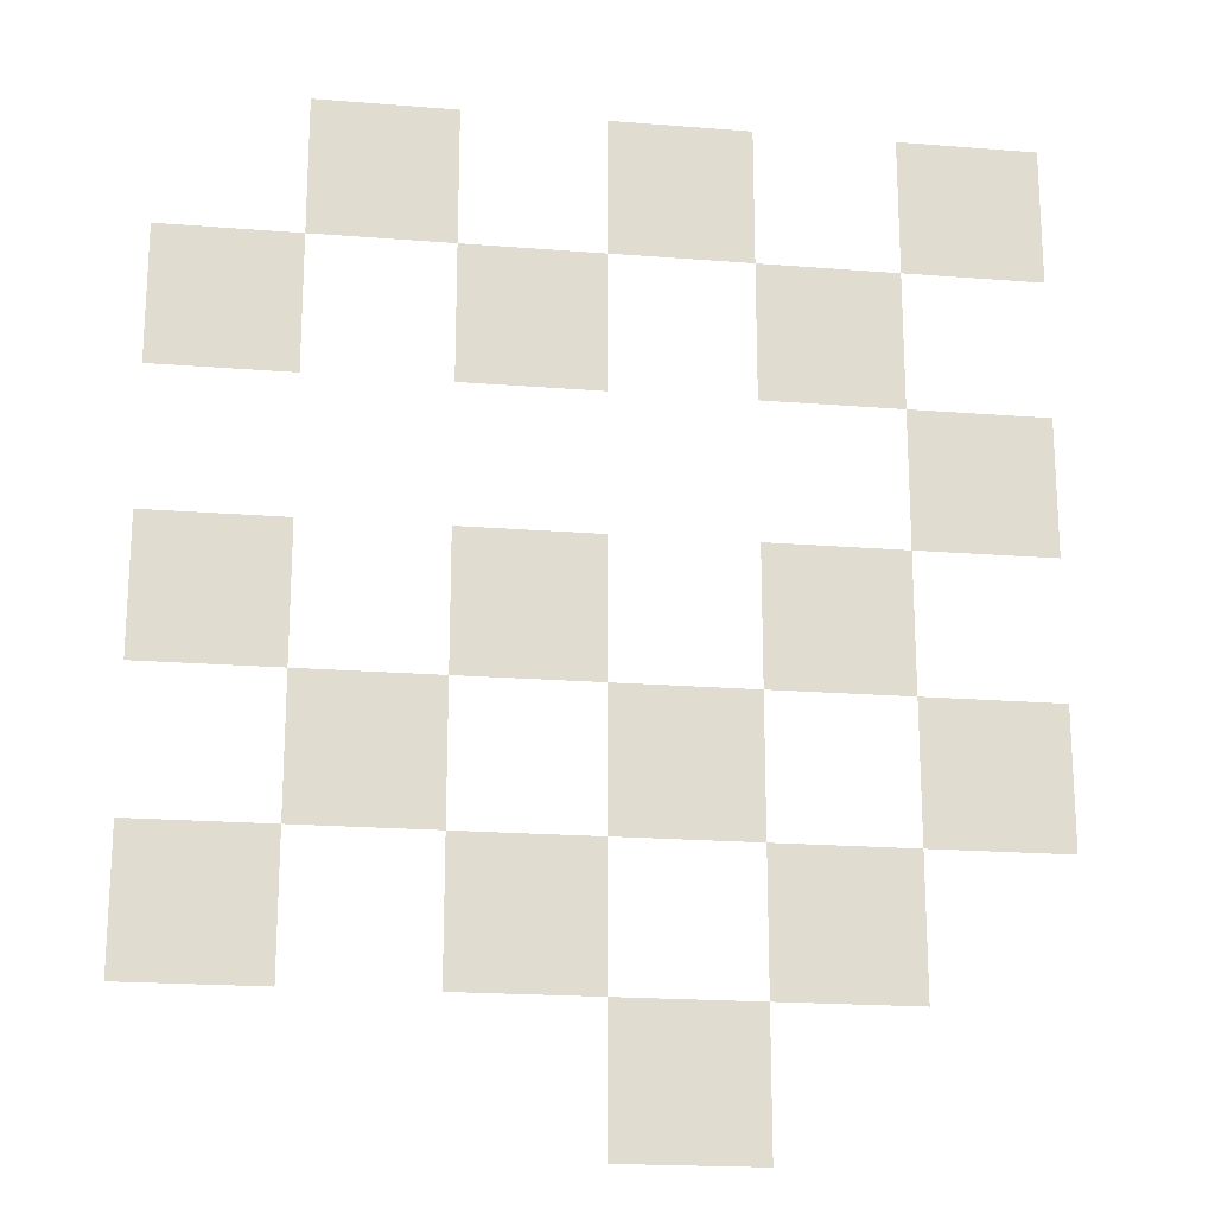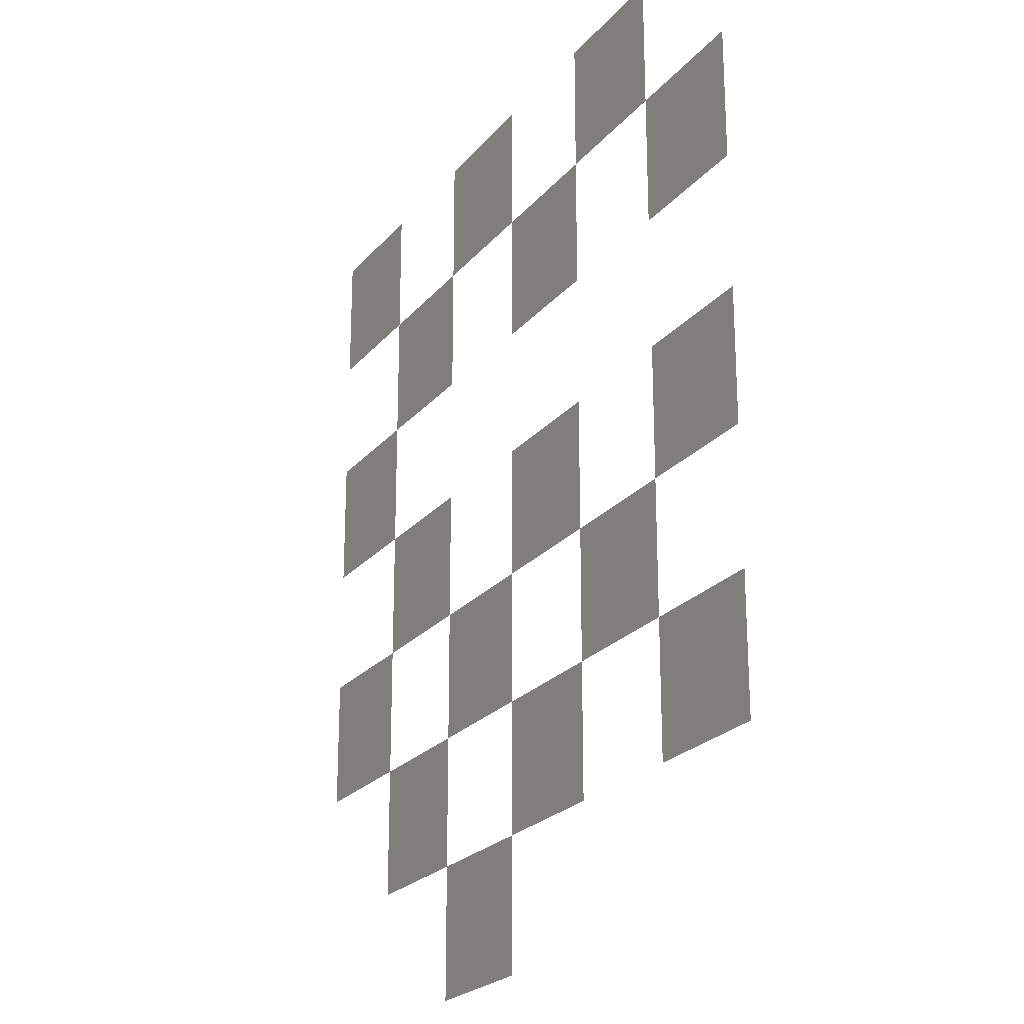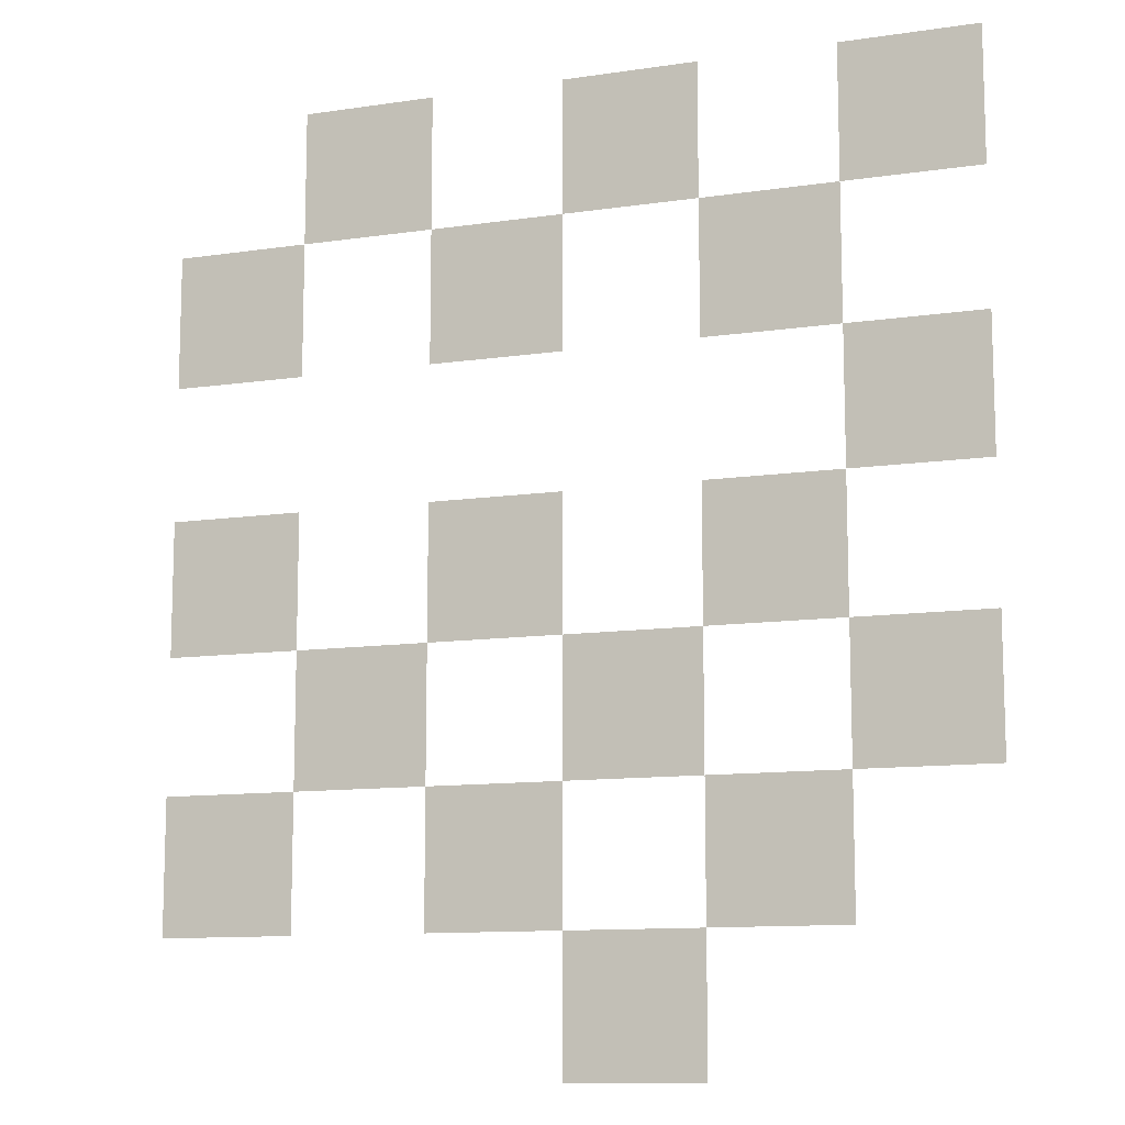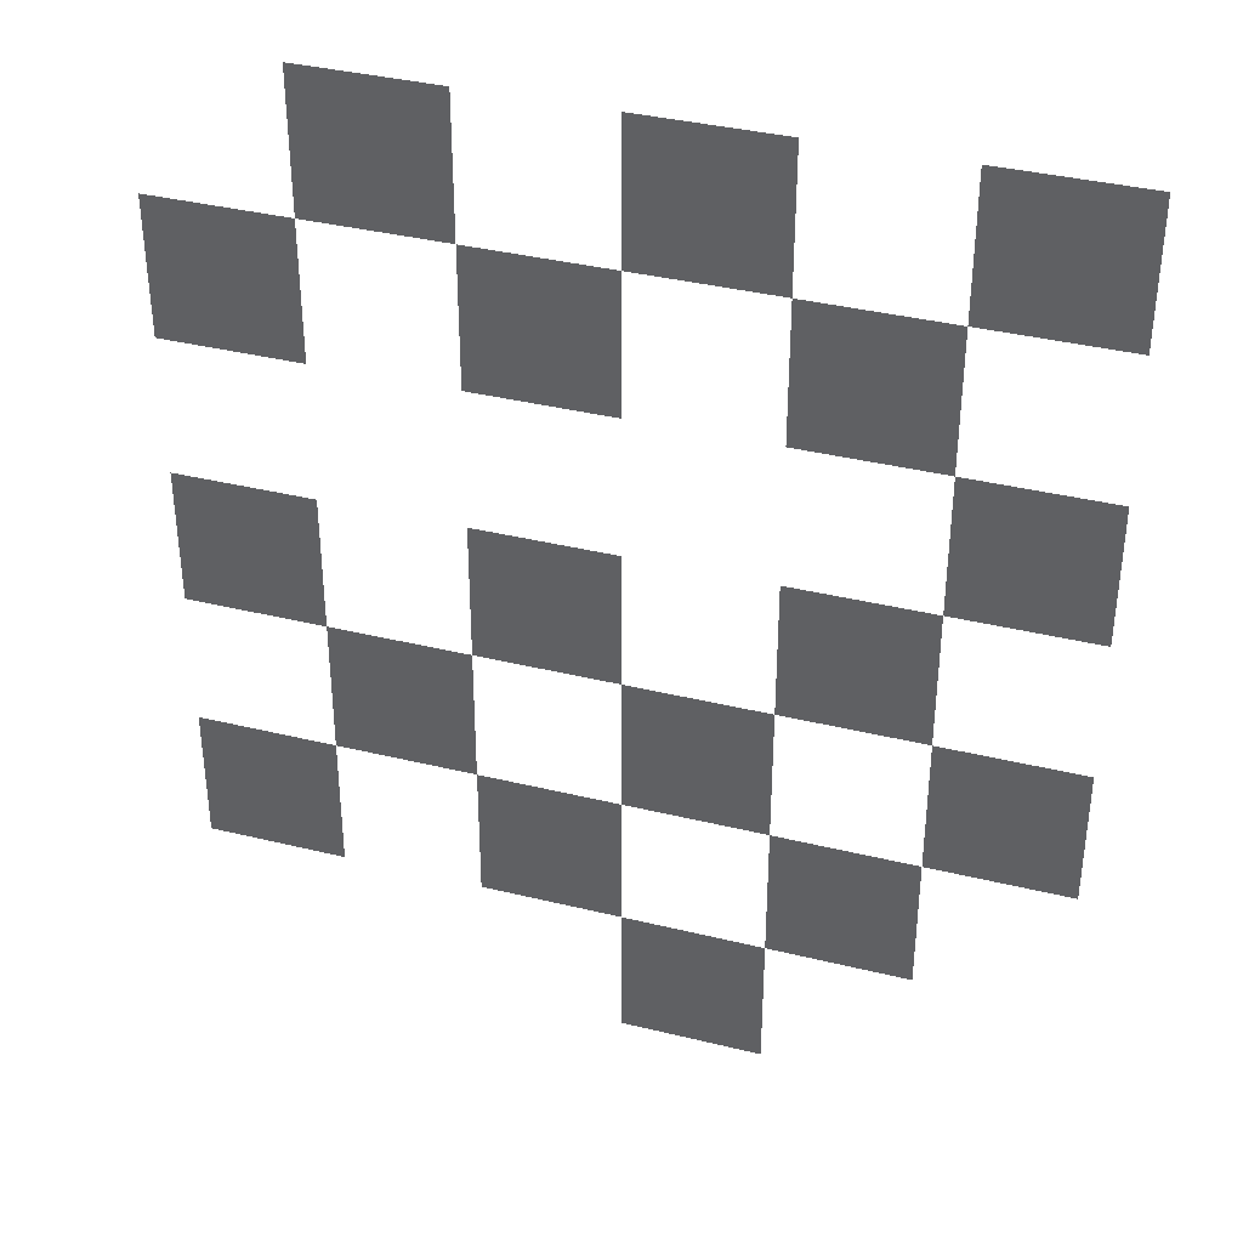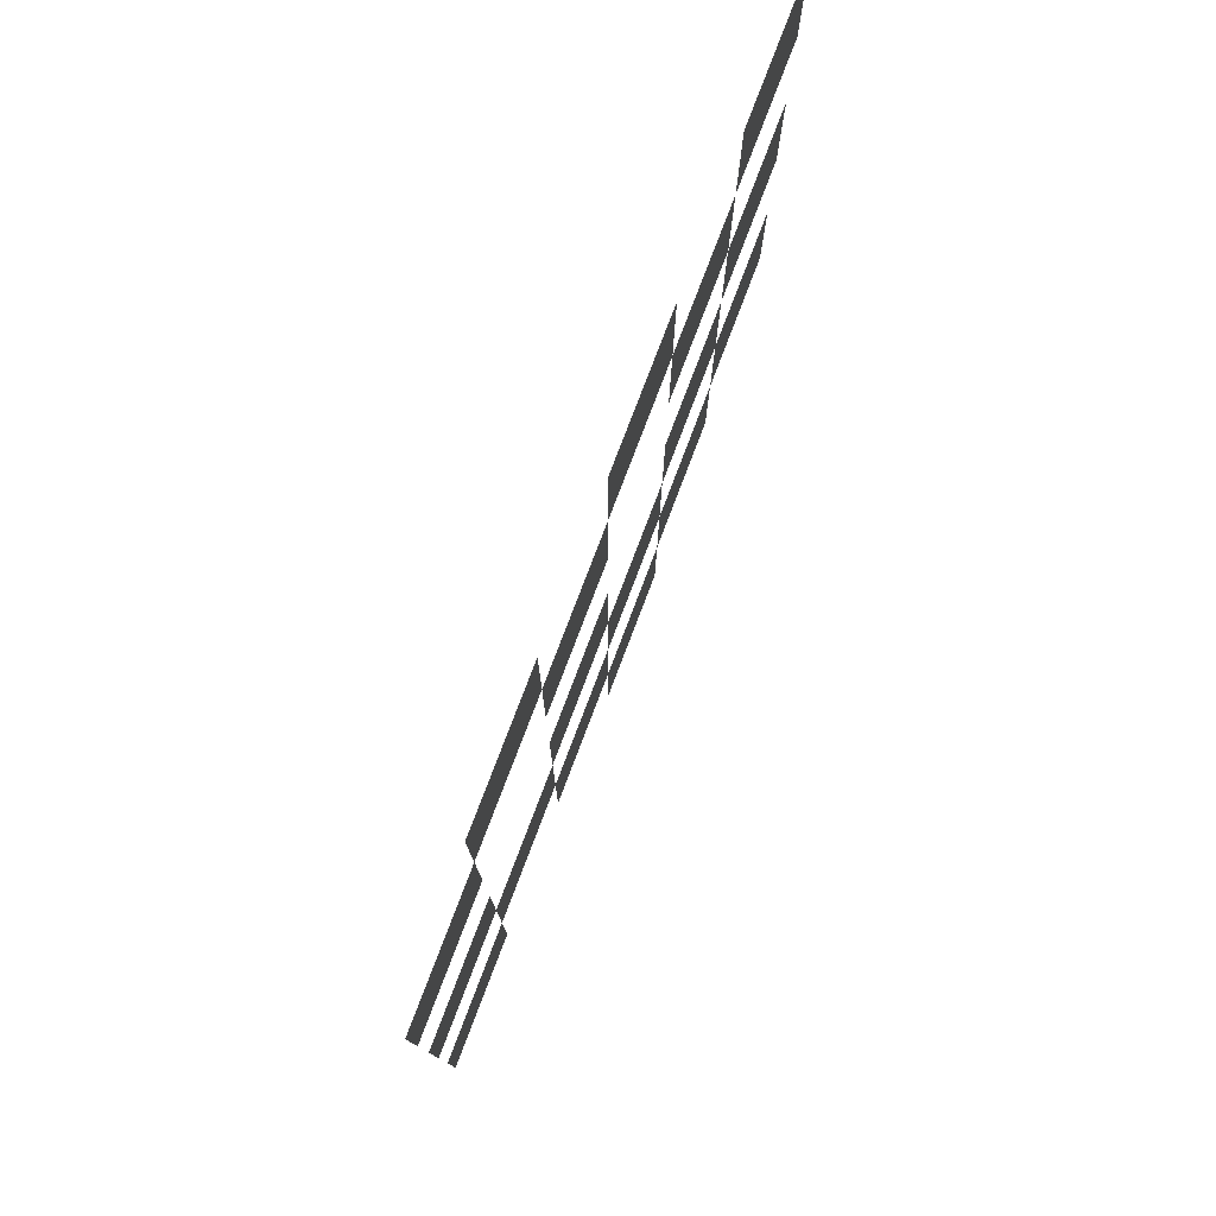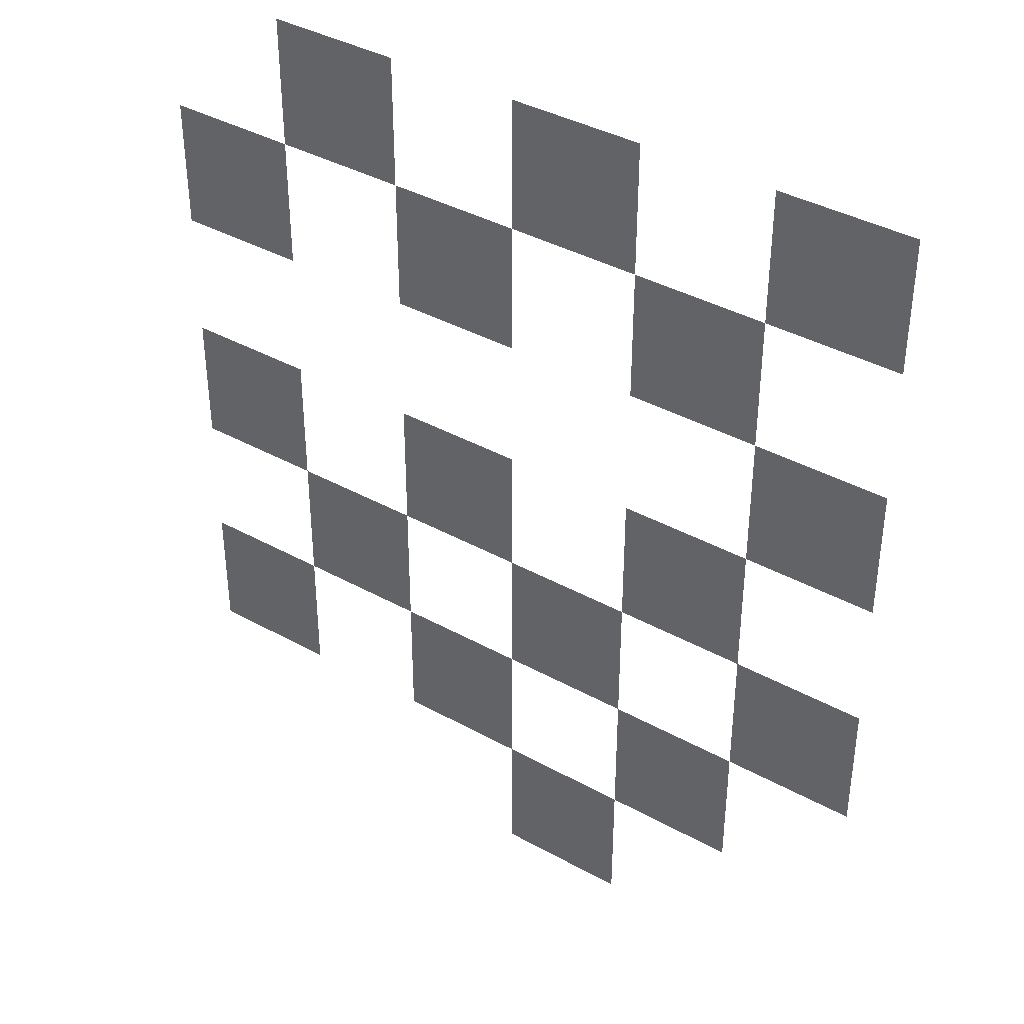
<metadata>
{"format":"obj","ext":"obj","renderer":"f3d","projection":"perspective","resolution":1024,"background":"white","views":[{"elev":-19.8,"azim":-8.4,"up":"+Y"},{"elev":-23.1,"azim":-119.0,"up":"+Y"},{"elev":-11.2,"azim":19.9,"up":"+Y"},{"elev":37.3,"azim":17.5,"up":"+Y"},{"elev":79.0,"azim":-69.1,"up":"+Y"},{"elev":39.0,"azim":34.8,"up":"+Y"}]}
</metadata>
<code>
v -52 -29 0
v -53 -29 0
v -53 -28 0
v -52 -28 0
v -50 -29 0
v -51 -29 0
v -51 -28 0
v -50 -28 0
v -48 -29 0
v -49 -29 0
v -49 -28 0
v -48 -28 0
v -53 -30 0
v -54 -30 0
v -54 -29 0
v -53 -29 0
v -51 -30 0
v -52 -30 0
v -52 -29 0
v -51 -29 0
v -49 -30 0
v -50 -30 0
v -50 -29 0
v -49 -29 0
v -48 -31 0
v -49 -31 0
v -49 -30 0
v -48 -30 0
v -53 -32 0
v -54 -32 0
v -54 -31 0
v -53 -31 0
v -51 -32 0
v -52 -32 0
v -52 -31 0
v -51 -31 0
v -49 -32 0
v -50 -32 0
v -50 -31 0
v -49 -31 0
v -52 -33 0
v -53 -33 0
v -53 -32 0
v -52 -32 0
v -50 -33 0
v -51 -33 0
v -51 -32 0
v -50 -32 0
v -48 -33 0
v -49 -33 0
v -49 -32 0
v -48 -32 0
v -53 -34 0
v -54 -34 0
v -54 -33 0
v -53 -33 0
v -51 -34 0
v -52 -34 0
v -52 -33 0
v -51 -33 0
v -49 -34 0
v -50 -34 0
v -50 -33 0
v -49 -33 0
v -50 -35 0
v -51 -35 0
v -51 -34 0
v -50 -34 0
g Beta_mesh_0010
f 1 2 3 4
f 5 6 7 8
f 9 10 11 12
f 13 14 15 16
f 17 18 19 20
f 21 22 23 24
f 25 26 27 28
f 29 30 31 32
f 33 34 35 36
f 37 38 39 40
f 41 42 43 44
f 45 46 47 48
f 49 50 51 52
f 53 54 55 56
f 57 58 59 60
f 61 62 63 64
f 65 66 67 68

</code>
